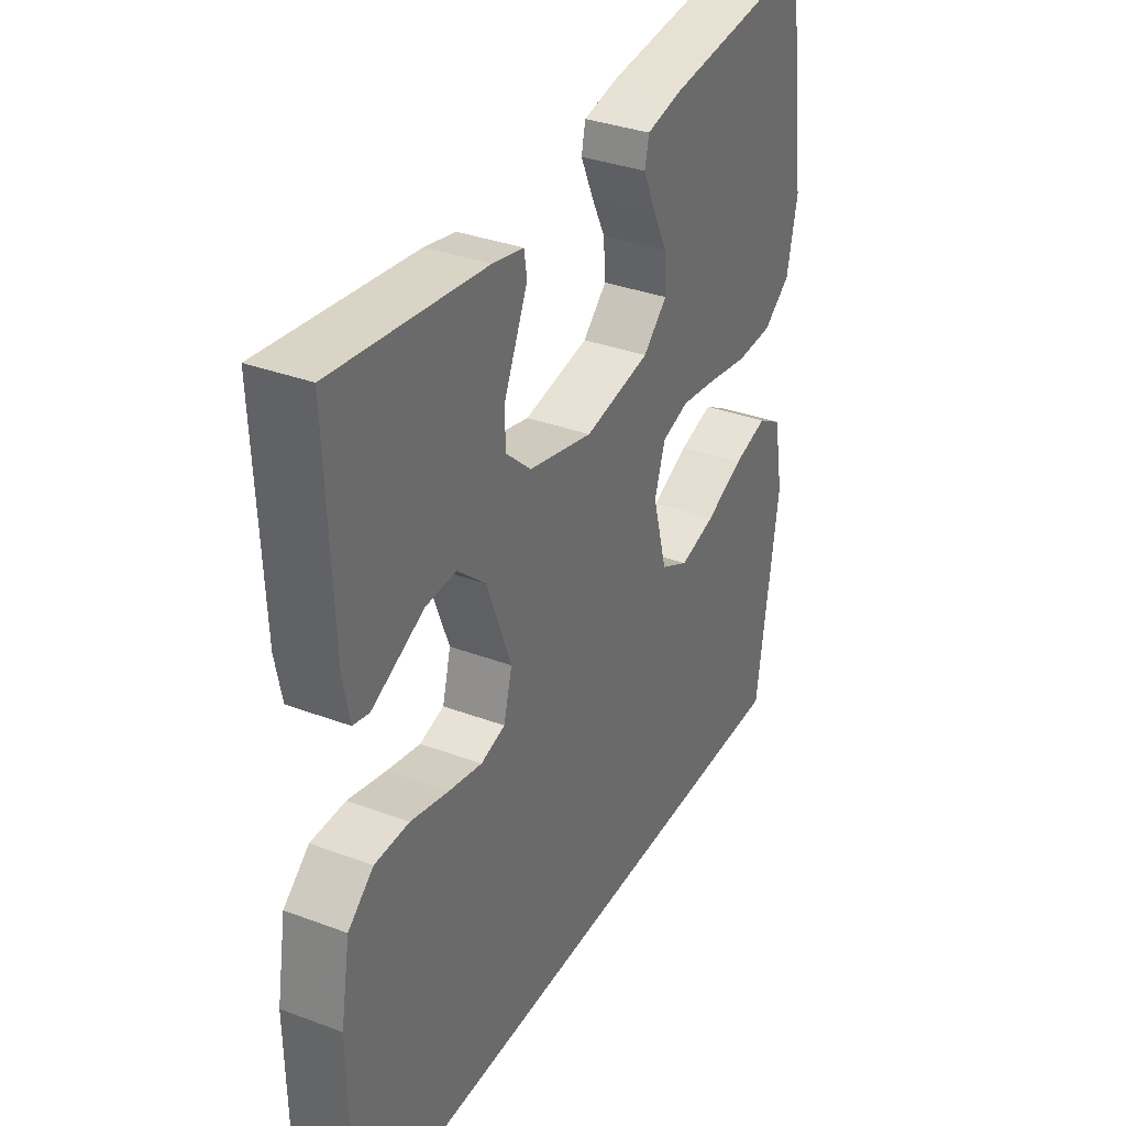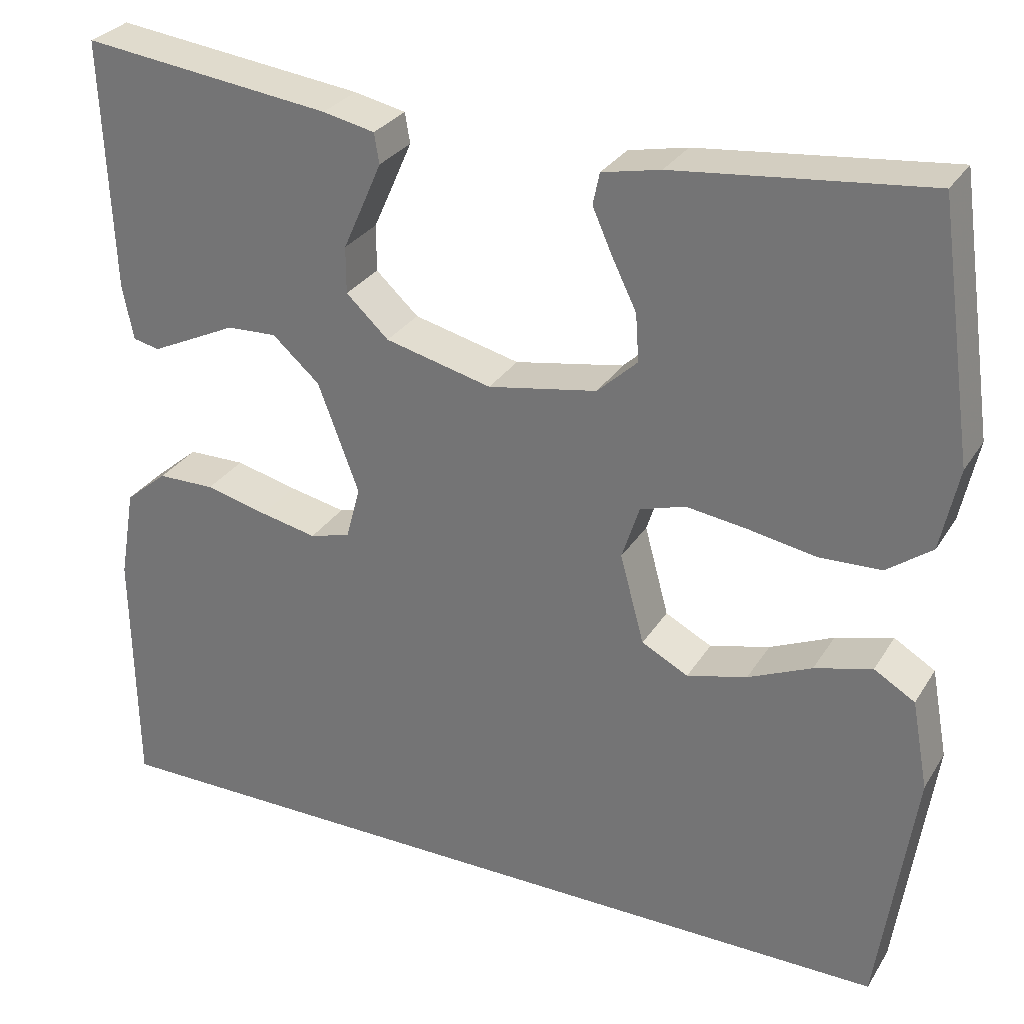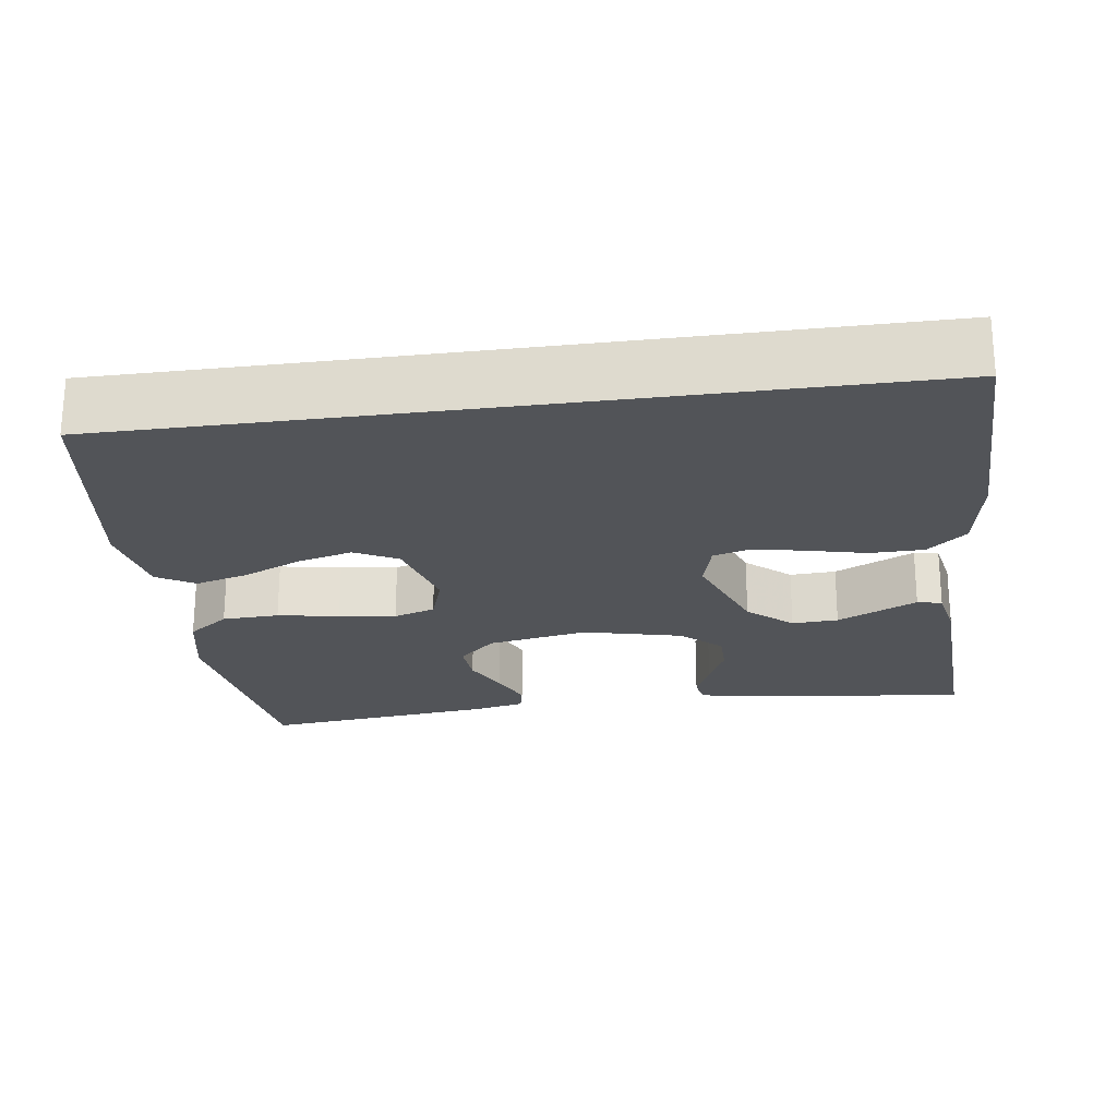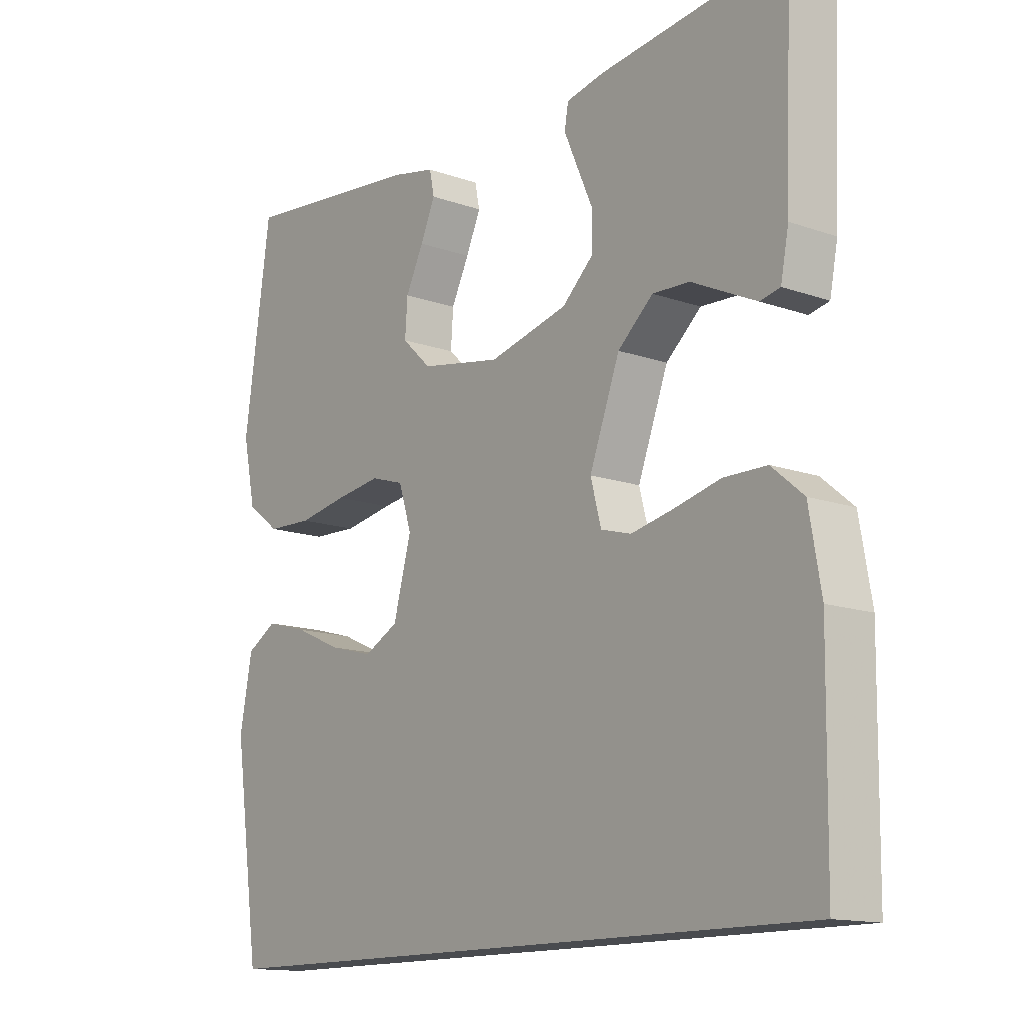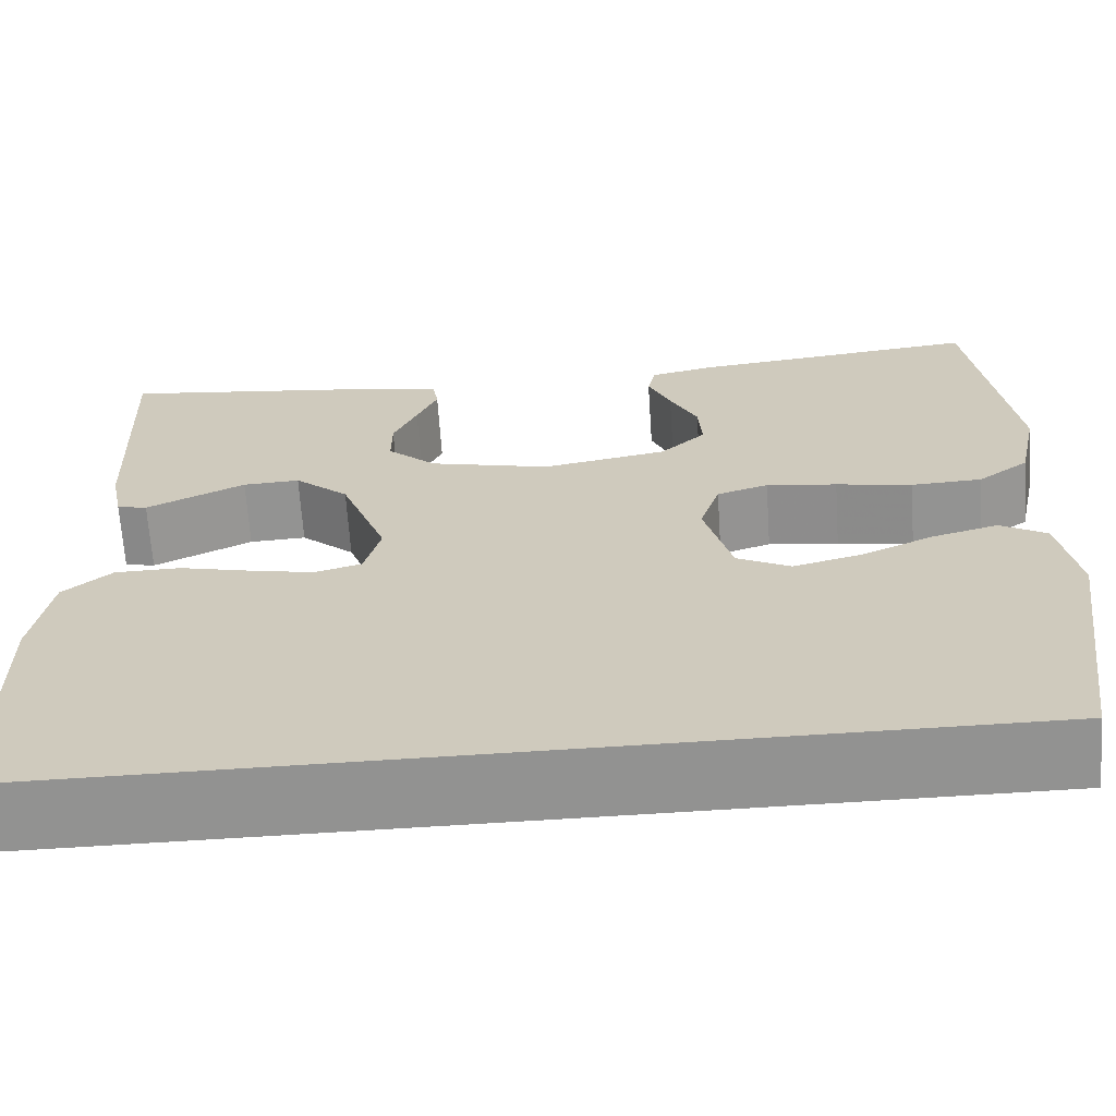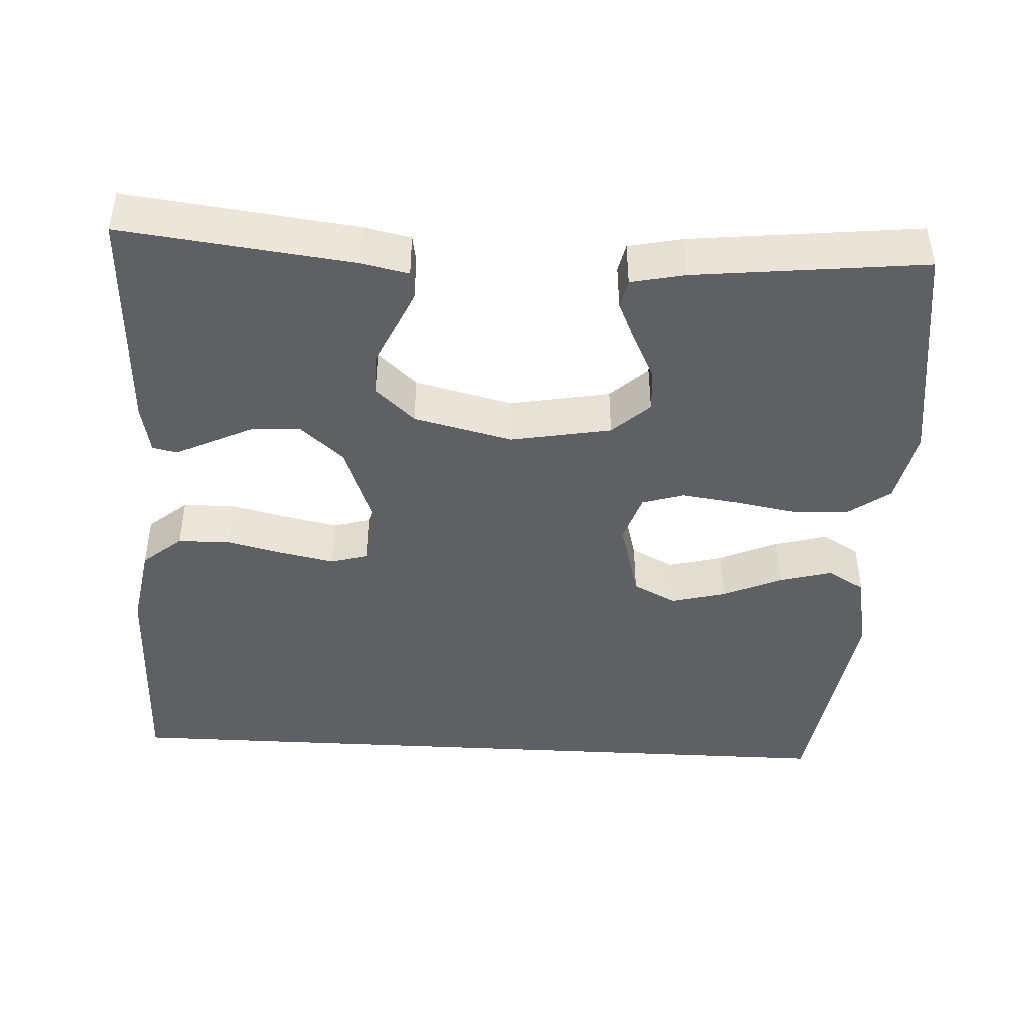
<metadata>
{"format":"obj","ext":"obj","renderer":"f3d","projection":"perspective","resolution":1024,"background":"white","views":[{"elev":34.5,"azim":-63.3,"up":"+Z"},{"elev":29.5,"azim":26.3,"up":"+Z"},{"elev":-23.0,"azim":-172.1,"up":"+Y"},{"elev":-13.9,"azim":-128.0,"up":"+Z"},{"elev":-66.2,"azim":3.8,"up":"+Z"},{"elev":-43.7,"azim":-3.1,"up":"+Y"}]}
</metadata>
<code>
v -0.517 0.07 -0.5
v -0.521 0.07 -0.2
v -0.502 0.07 -0.09
v -0.451 0.07 -0.047
v -0.382 0.07 -0.046
v -0.307 0.07 -0.064
v -0.239 0.07 -0.078
v -0.19 0.07 -0.064
v -0.173 0.07 0
v -0.222 0.07 0.13
v -0.279 0.07 0.18
v -0.339 0.07 0.177
v -0.395 0.07 0.15
v -0.443 0.07 0.127
v -0.475 0.07 0.134
v -0.488 0.07 0.2
v -0.5 0.07 0.5
v -0.2 0.07 0.464
v -0.138 0.07 0.451
v -0.132 0.07 0.415
v -0.154 0.07 0.365
v -0.179 0.07 0.309
v -0.179 0.07 0.253
v -0.128 0.07 0.206
v 0 0.07 0.175
v 0.131 0.07 0.199
v 0.179 0.07 0.244
v 0.175 0.07 0.301
v 0.146 0.07 0.36
v 0.122 0.07 0.414
v 0.13 0.07 0.452
v 0.2 0.07 0.467
v 0.5 0.07 0.5
v 0.543 0.07 0.2
v 0.522 0.07 0.101
v 0.468 0.07 0.061
v 0.394 0.07 0.058
v 0.314 0.07 0.072
v 0.24 0.07 0.082
v 0.186 0.07 0.065
v 0.165 0.07 0
v 0.194 0.07 -0.107
v 0.25 0.07 -0.136
v 0.322 0.07 -0.117
v 0.398 0.07 -0.083
v 0.467 0.07 -0.064
v 0.516 0.07 -0.093
v 0.536 0.07 -0.2
v 0.493 0.07 -0.5
v -0.517 0 -0.5
v -0.521 0 -0.2
v -0.502 0 -0.09
v -0.451 0 -0.047
v -0.382 0 -0.046
v -0.307 0 -0.064
v -0.239 0 -0.078
v -0.19 0 -0.064
v -0.173 0 0
v -0.222 0 0.13
v -0.279 0 0.18
v -0.339 0 0.177
v -0.395 0 0.15
v -0.443 0 0.127
v -0.475 0 0.134
v -0.488 0 0.2
v -0.5 0 0.5
v -0.2 0 0.464
v -0.138 0 0.451
v -0.132 0 0.415
v -0.154 0 0.365
v -0.179 0 0.309
v -0.179 0 0.253
v -0.128 0 0.206
v 0 0 0.175
v 0.131 0 0.199
v 0.179 0 0.244
v 0.175 0 0.301
v 0.146 0 0.36
v 0.122 0 0.414
v 0.13 0 0.452
v 0.2 0 0.467
v 0.5 0 0.5
v 0.543 0 0.2
v 0.522 0 0.101
v 0.468 0 0.061
v 0.394 0 0.058
v 0.314 0 0.072
v 0.24 0 0.082
v 0.186 0 0.065
v 0.165 0 0
v 0.194 0 -0.107
v 0.25 0 -0.136
v 0.322 0 -0.117
v 0.398 0 -0.083
v 0.467 0 -0.064
v 0.516 0 -0.093
v 0.536 0 -0.2
v 0.493 0 -0.5
f 44 45 46 47
f 43 44 47 48
f 35 36 37 38
f 35 38 39
f 34 35 39
f 33 34 39 40
f 28 29 30 31
f 28 31 32 33
f 19 20 21 22
f 17 18 19 22
f 17 22 23
f 16 17 23 24
f 12 13 14 15
f 12 15 16
f 11 12 16 24
f 3 4 5 6
f 3 6 7
f 2 3 7
f 1 2 7 8
f 43 48 49 1
f 42 43 1 8
f 41 42 8 9
f 40 41 9 10
f 27 28 33
f 26 27 33 40
f 25 26 40 10
f 10 11 24 25
f 96 95 94 93
f 97 96 93 92
f 87 86 85 84
f 88 87 84
f 88 84 83
f 89 88 83 82
f 80 79 78 77
f 82 81 80 77
f 71 70 69 68
f 71 68 67 66
f 72 71 66
f 73 72 66 65
f 64 63 62 61
f 65 64 61
f 73 65 61 60
f 55 54 53 52
f 56 55 52
f 56 52 51
f 57 56 51 50
f 50 98 97 92
f 57 50 92 91
f 58 57 91 90
f 59 58 90 89
f 82 77 76
f 89 82 76 75
f 59 89 75 74
f 74 73 60 59
f 1 50 51 2
f 2 51 52 3
f 3 52 53 4
f 4 53 54 5
f 5 54 55 6
f 6 55 56 7
f 7 56 57 8
f 8 57 58 9
f 9 58 59 10
f 10 59 60 11
f 11 60 61 12
f 12 61 62 13
f 13 62 63 14
f 14 63 64 15
f 15 64 65 16
f 16 65 66 17
f 17 66 67 18
f 18 67 68 19
f 19 68 69 20
f 20 69 70 21
f 21 70 71 22
f 22 71 72 23
f 23 72 73 24
f 24 73 74 25
f 25 74 75 26
f 26 75 76 27
f 27 76 77 28
f 28 77 78 29
f 29 78 79 30
f 30 79 80 31
f 31 80 81 32
f 32 81 82 33
f 33 82 83 34
f 34 83 84 35
f 35 84 85 36
f 36 85 86 37
f 37 86 87 38
f 38 87 88 39
f 39 88 89 40
f 40 89 90 41
f 41 90 91 42
f 42 91 92 43
f 43 92 93 44
f 44 93 94 45
f 45 94 95 46
f 46 95 96 47
f 47 96 97 48
f 48 97 98 49
f 49 98 50 1

</code>
